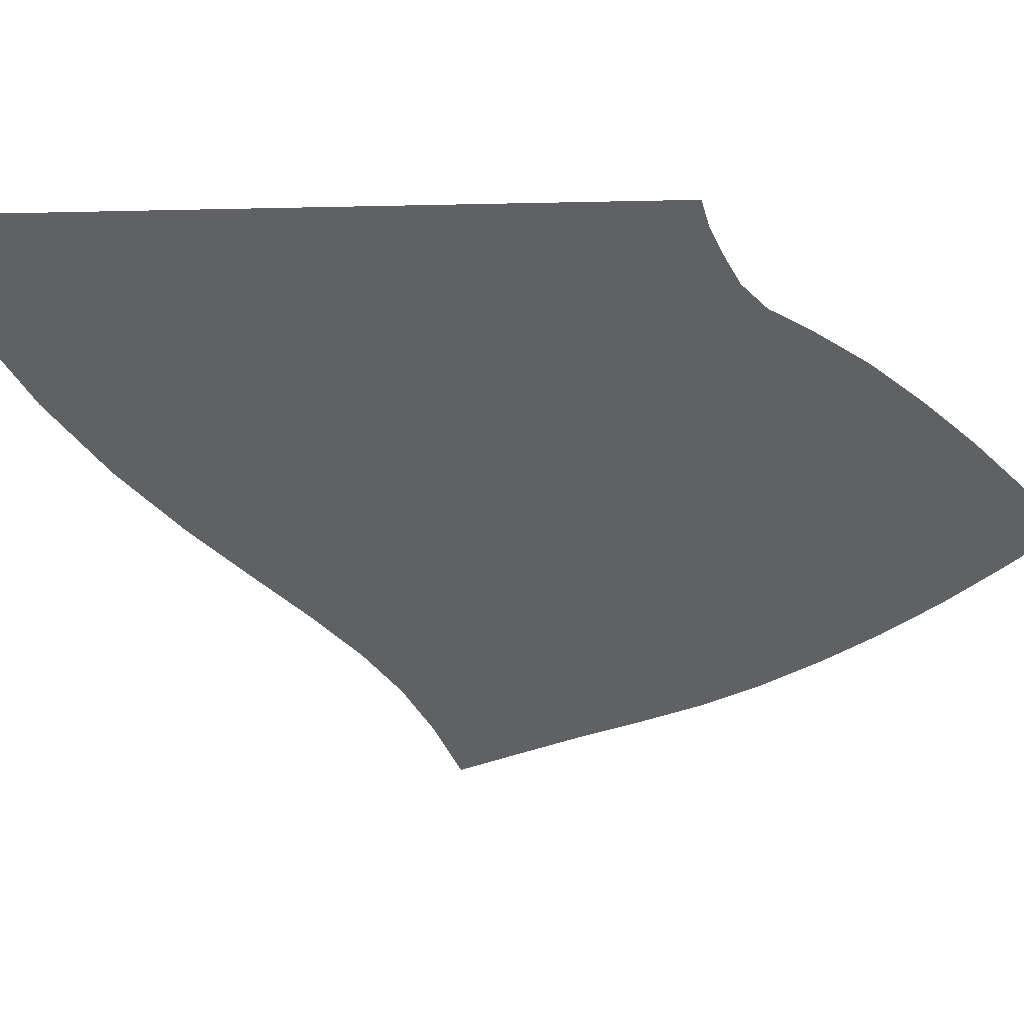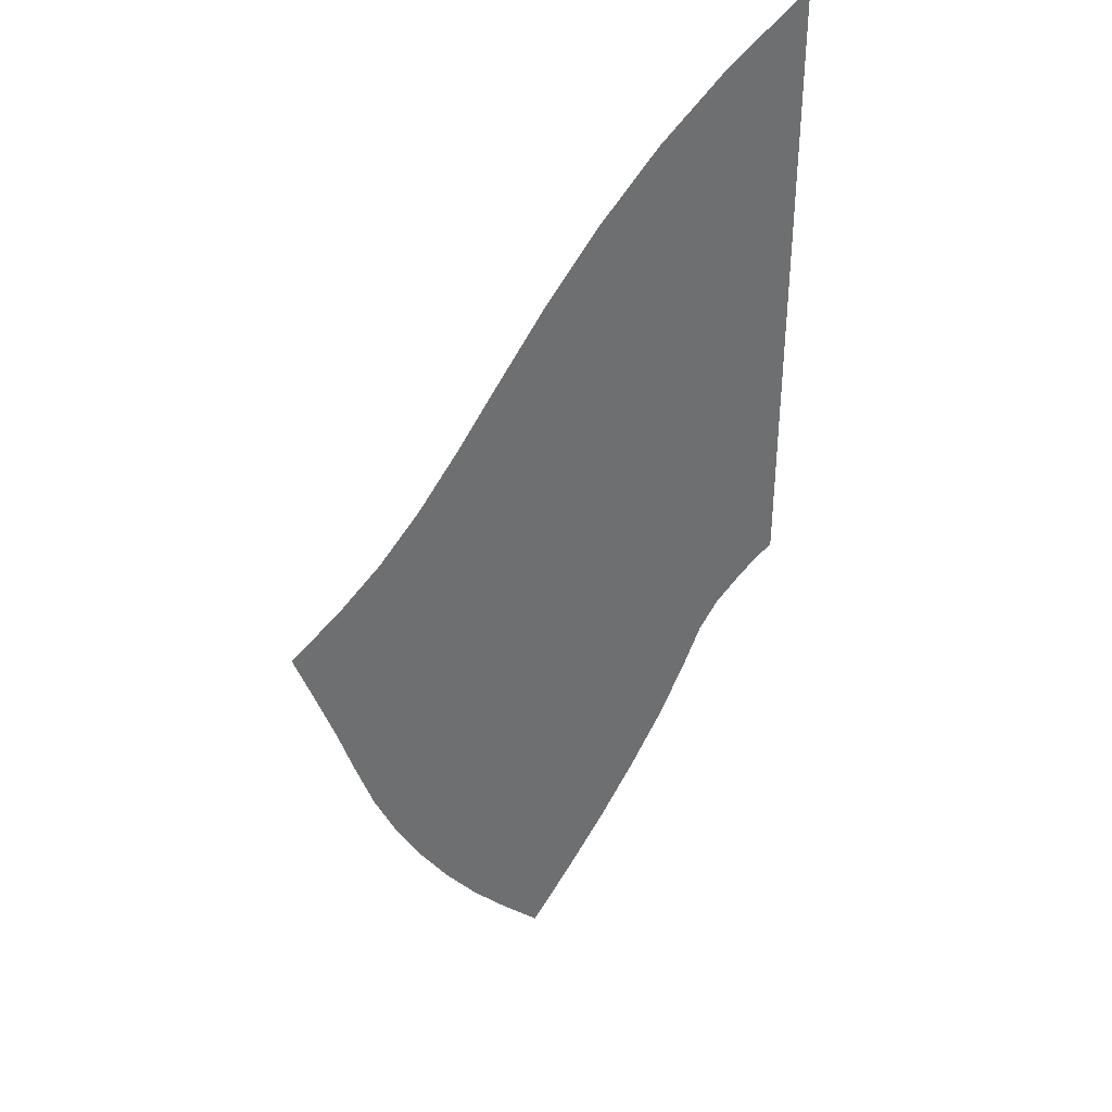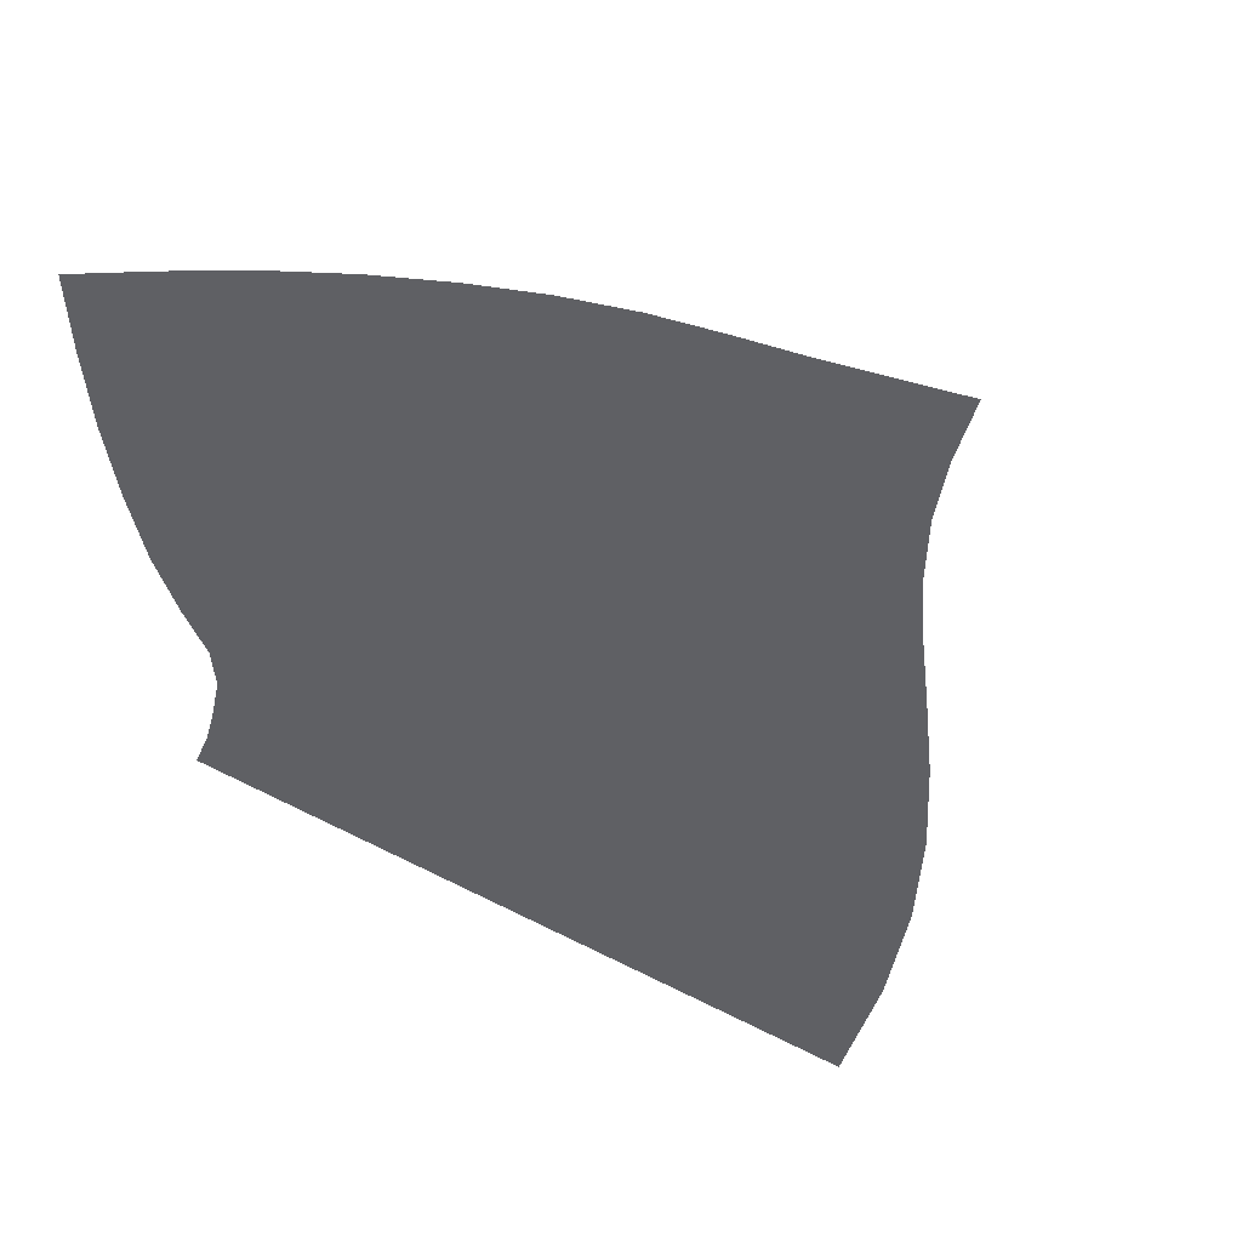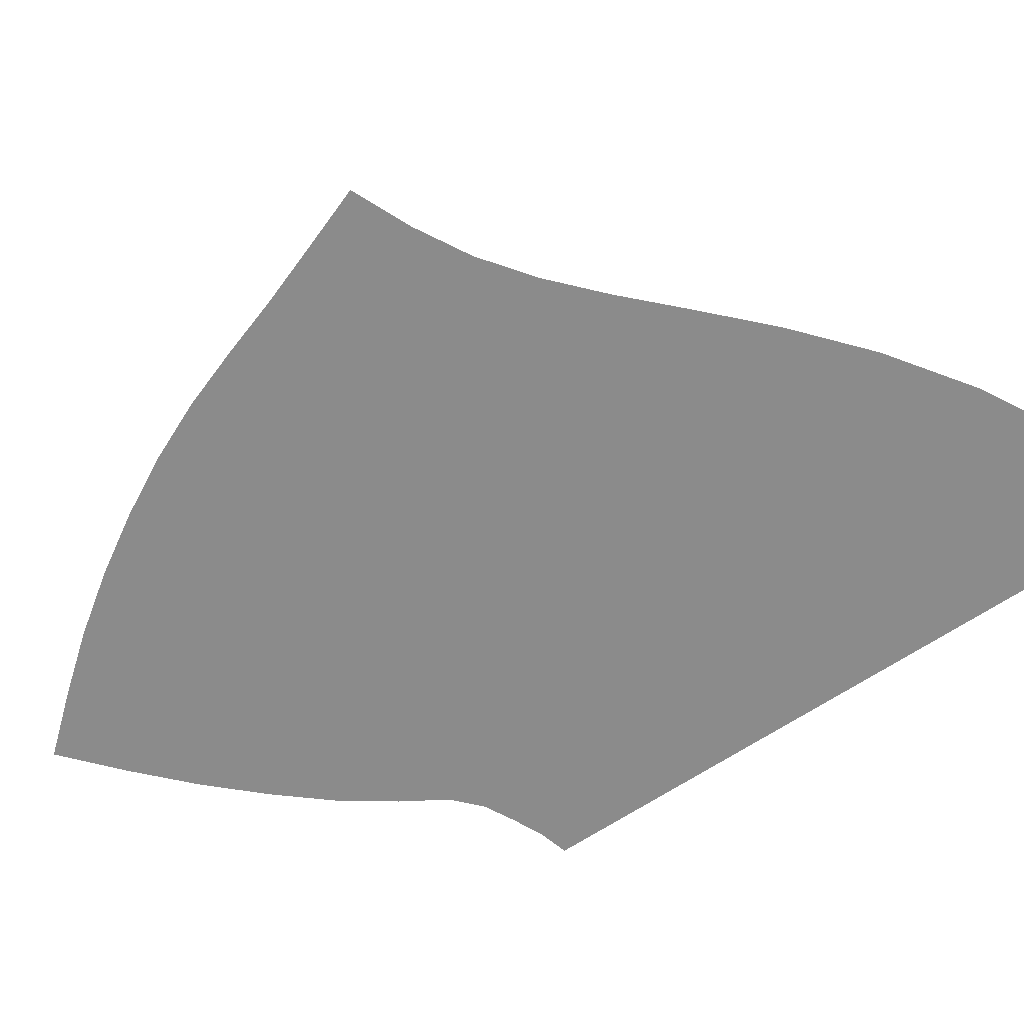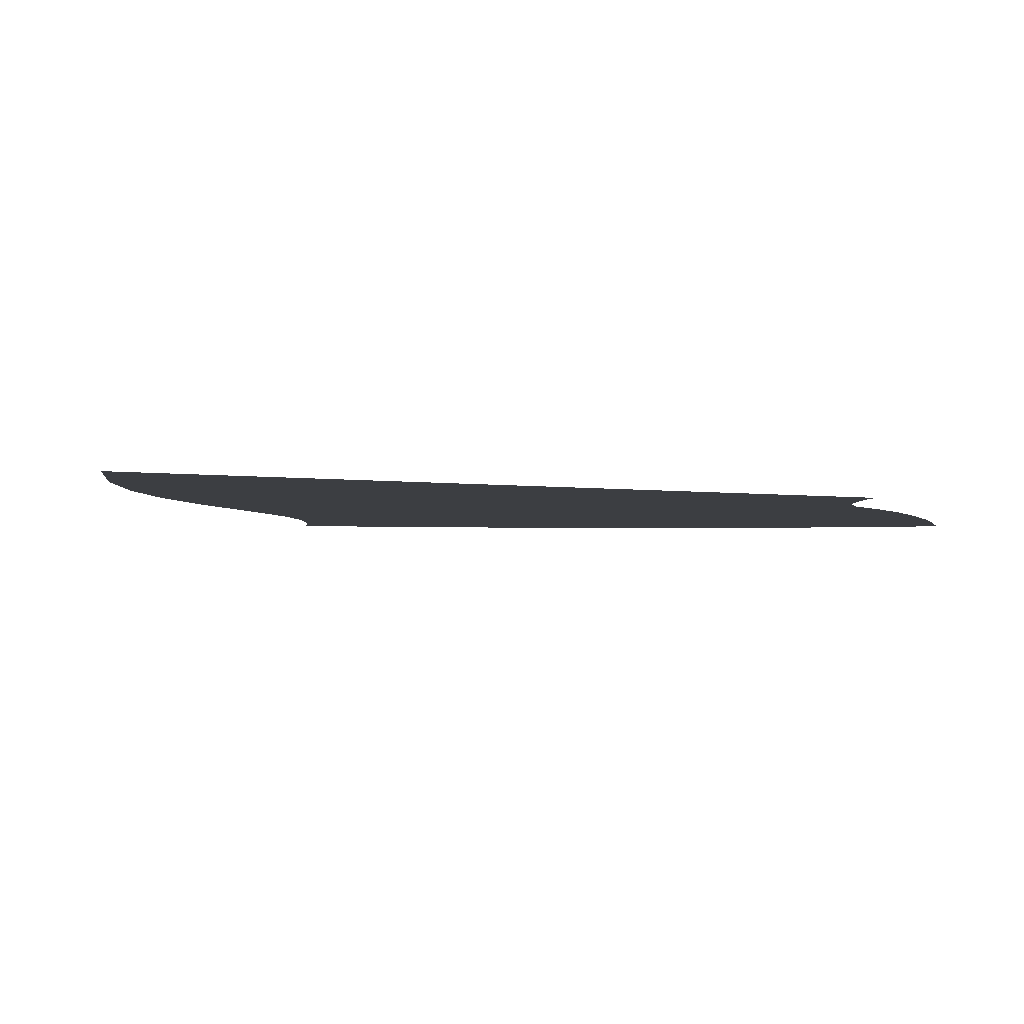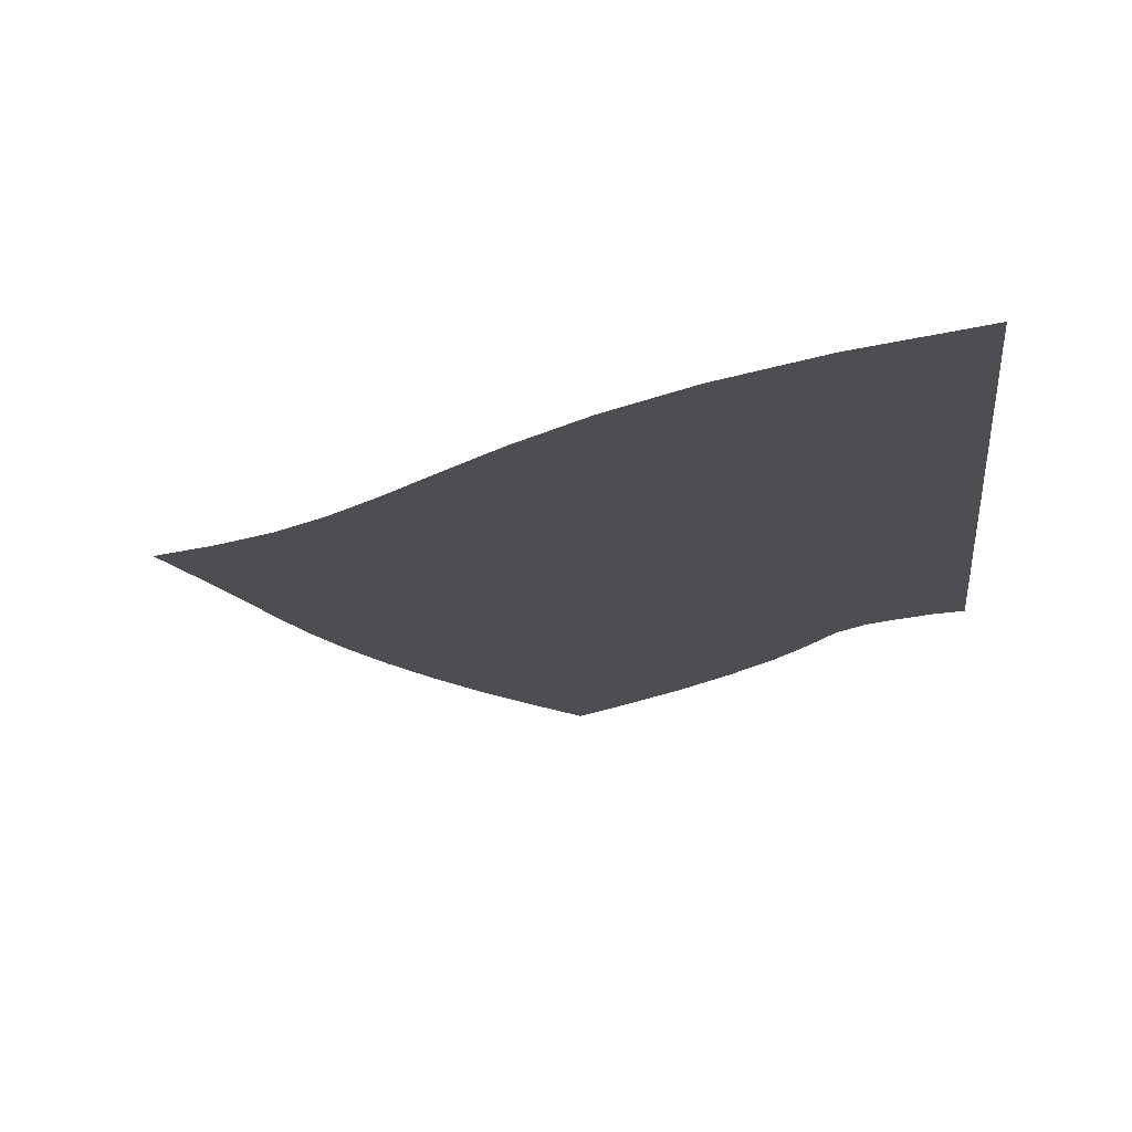
<metadata>
{"format":"obj","ext":"obj","renderer":"f3d","projection":"perspective","resolution":1024,"background":"white","views":[{"elev":-50.2,"azim":-88.7,"up":"+Z"},{"elev":38.4,"azim":136.6,"up":"+Y"},{"elev":-43.4,"azim":51.8,"up":"+Z"},{"elev":-63.9,"azim":124.2,"up":"+Z"},{"elev":-3.1,"azim":-118.2,"up":"+Z"},{"elev":-17.1,"azim":-174.7,"up":"+Z"}]}
</metadata>
<code>
v  0.001227  9.999  0
v  0.8061  9.672  0
v  1.489  9.301  0
v  2.081  8.888  0
v  2.589  8.454  0
v  3.027  8.032  0
v  3.417  7.649  0
v  3.781  7.32  0
v  4.145  7.051  0
v  4.531  6.839  0
v  4.955  6.658  0
v  0.000994  9.499  0
v  0.6656  9.21  0
v  1.274  8.868  0
v  1.818  8.486  0
v  2.3  8.079  0
v  2.733  7.67  0
v  3.135  7.283  0
v  3.526  6.935  0
v  3.925  6.64  0
v  4.344  6.403  0
v  4.789  6.207  0
v  0.000502  8.999  0
v  0.576  8.733  0
v  1.12  8.42  0
v  1.623  8.064  0
v  2.085  7.679  0
v  2.514  7.284  0
v  2.925  6.898  0
v  3.332  6.542  0
v  3.748  6.232  0
v  4.181  5.977  0
v  4.632  5.775  0
v  0.000148  8.499  0
v  0.5126  8.253  0
v  1.007  7.965  0
v  1.478  7.635  0
v  1.923  7.271  0
v  2.348  6.89  0
v  2.762  6.509  0
v  3.175  6.149  0
v  3.597  5.827  0
v  4.035  5.557  0
v  4.489  5.342  0
v  -0.000125  7.999  0
v  0.4652  7.774  0
v  0.9226  7.512  0
v  1.367  7.206  0
v  1.797  6.863  0
v  2.213  6.496  0
v  2.622  6.123  0
v  3.031  5.762  0
v  3.449  5.43  0
v  3.884  5.143  0
v  4.334  4.907  0
v  -0.000348  7.499  0
v  0.4274  7.3  0
v  0.8546  7.064  0
v  1.277  6.783  0
v  1.689  6.459  0
v  2.09  6.105  0
v  2.483  5.739  0
v  2.878  5.379  0
v  3.284  5.041  0
v  3.706  4.739  0
v  4.145  4.479  0
v  -0.000547  7  0
v  0.3943  6.83  0
v  0.7938  6.622  0
v  1.193  6.365  0
v  1.583  6.06  0
v  1.96  5.716  0
v  2.329  5.356  0
v  2.702  4.997  0
v  3.089  4.655  0
v  3.495  4.34  0
v  3.919  4.061  0
v  -0.000738  6.5  0
v  0.3617  6.362  0
v  0.7319  6.185  0
v  1.104  5.954  0
v  1.466  5.664  0
v  1.808  5.327  0
v  2.145  4.971  0
v  2.493  4.613  0
v  2.861  4.267  0
v  3.252  3.942  0
v  3.662  3.644  0
v  -0.000937  6  0
v  0.3258  5.895  0
v  0.6599  5.748  0
v  0.9977  5.547  0
v  1.319  5.273  0
v  1.616  4.94  0
v  1.917  4.587  0
v  2.242  4.232  0
v  2.595  3.882  0
v  2.973  3.548  0
v  3.37  3.232  0
v  -0.001173  5.5  0
v  0.2794  5.423  0
v  0.5645  5.306  0
v  0.8524  5.143  0
v  1.121  4.894  0
v  1.362  4.569  0
v  1.63  4.218  0
v  1.941  3.862  0
v  2.288  3.506  0
v  2.662  3.163  0
v  3.05  2.834  0
v  -0.000912  5  0
v  0.1973  4.946  0
v  0.4201  4.846  0
v  0.6363  4.735  0
v  0.8288  4.557  0
v  1.018  4.25  0
v  1.272  3.888  0
v  1.591  3.516  0
v  1.947  3.144  0
v  2.33  2.787  0
v  2.72  2.448  0
f 1 2 13
f 1 13 12
f 2 3 14
f 2 14 13
f 3 4 15
f 3 15 14
f 4 5 16
f 4 16 15
f 5 6 17
f 5 17 16
f 6 7 18
f 6 18 17
f 7 8 19
f 7 19 18
f 8 9 20
f 8 20 19
f 9 10 21
f 9 21 20
f 10 11 22
f 10 22 21
f 12 13 24
f 12 24 23
f 13 14 25
f 13 25 24
f 14 15 26
f 14 26 25
f 15 16 27
f 15 27 26
f 16 17 28
f 16 28 27
f 17 18 29
f 17 29 28
f 18 19 30
f 18 30 29
f 19 20 31
f 19 31 30
f 20 21 32
f 20 32 31
f 21 22 33
f 21 33 32
f 23 24 35
f 23 35 34
f 24 25 36
f 24 36 35
f 25 26 37
f 25 37 36
f 26 27 38
f 26 38 37
f 27 28 39
f 27 39 38
f 28 29 40
f 28 40 39
f 29 30 41
f 29 41 40
f 30 31 42
f 30 42 41
f 31 32 43
f 31 43 42
f 32 33 44
f 32 44 43
f 34 35 46
f 34 46 45
f 35 36 47
f 35 47 46
f 36 37 48
f 36 48 47
f 37 38 49
f 37 49 48
f 38 39 50
f 38 50 49
f 39 40 51
f 39 51 50
f 40 41 52
f 40 52 51
f 41 42 53
f 41 53 52
f 42 43 54
f 42 54 53
f 43 44 55
f 43 55 54
f 45 46 57
f 45 57 56
f 46 47 58
f 46 58 57
f 47 48 59
f 47 59 58
f 48 49 60
f 48 60 59
f 49 50 61
f 49 61 60
f 50 51 62
f 50 62 61
f 51 52 63
f 51 63 62
f 52 53 64
f 52 64 63
f 53 54 65
f 53 65 64
f 54 55 66
f 54 66 65
f 56 57 68
f 56 68 67
f 57 58 69
f 57 69 68
f 58 59 70
f 58 70 69
f 59 60 71
f 59 71 70
f 60 61 72
f 60 72 71
f 61 62 73
f 61 73 72
f 62 63 74
f 62 74 73
f 63 64 75
f 63 75 74
f 64 65 76
f 64 76 75
f 65 66 77
f 65 77 76
f 67 68 79
f 67 79 78
f 68 69 80
f 68 80 79
f 69 70 81
f 69 81 80
f 70 71 82
f 70 82 81
f 71 72 83
f 71 83 82
f 72 73 84
f 72 84 83
f 73 74 85
f 73 85 84
f 74 75 86
f 74 86 85
f 75 76 87
f 75 87 86
f 76 77 88
f 76 88 87
f 78 79 90
f 78 90 89
f 79 80 91
f 79 91 90
f 80 81 92
f 80 92 91
f 81 82 93
f 81 93 92
f 82 83 94
f 82 94 93
f 83 84 95
f 83 95 94
f 84 85 96
f 84 96 95
f 85 86 97
f 85 97 96
f 86 87 98
f 86 98 97
f 87 88 99
f 87 99 98
f 89 90 101
f 89 101 100
f 90 91 102
f 90 102 101
f 91 92 103
f 91 103 102
f 92 93 104
f 92 104 103
f 93 94 105
f 93 105 104
f 94 95 106
f 94 106 105
f 95 96 107
f 95 107 106
f 96 97 108
f 96 108 107
f 97 98 109
f 97 109 108
f 98 99 110
f 98 110 109
f 100 101 112
f 100 112 111
f 101 102 113
f 101 113 112
f 102 103 114
f 102 114 113
f 103 104 115
f 103 115 114
f 104 105 116
f 104 116 115
f 105 106 117
f 105 117 116
f 106 107 118
f 106 118 117
f 107 108 119
f 107 119 118
f 108 109 120
f 108 120 119
f 109 110 121
f 109 121 120

</code>
